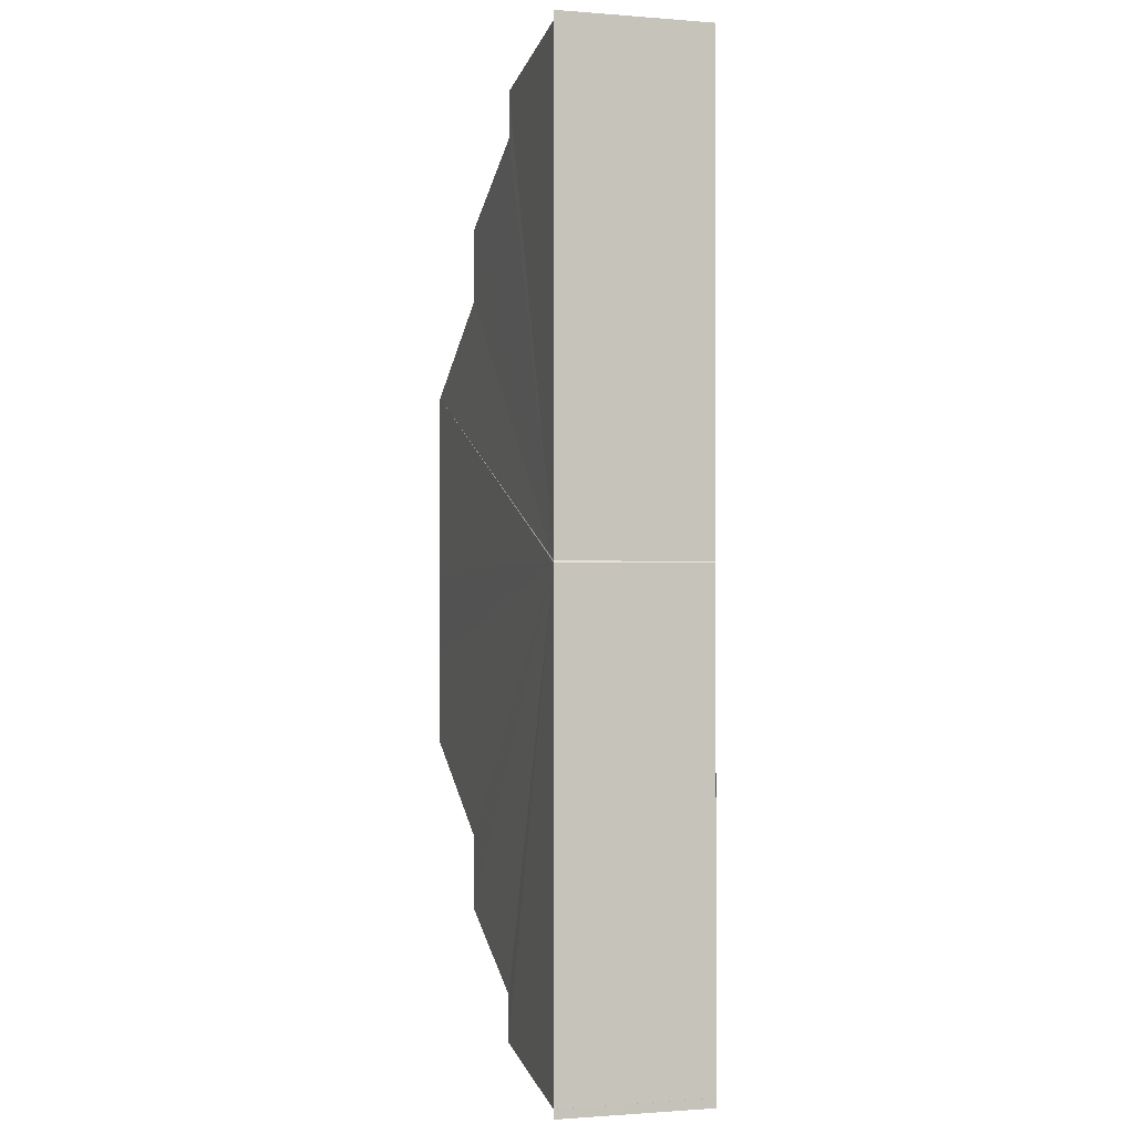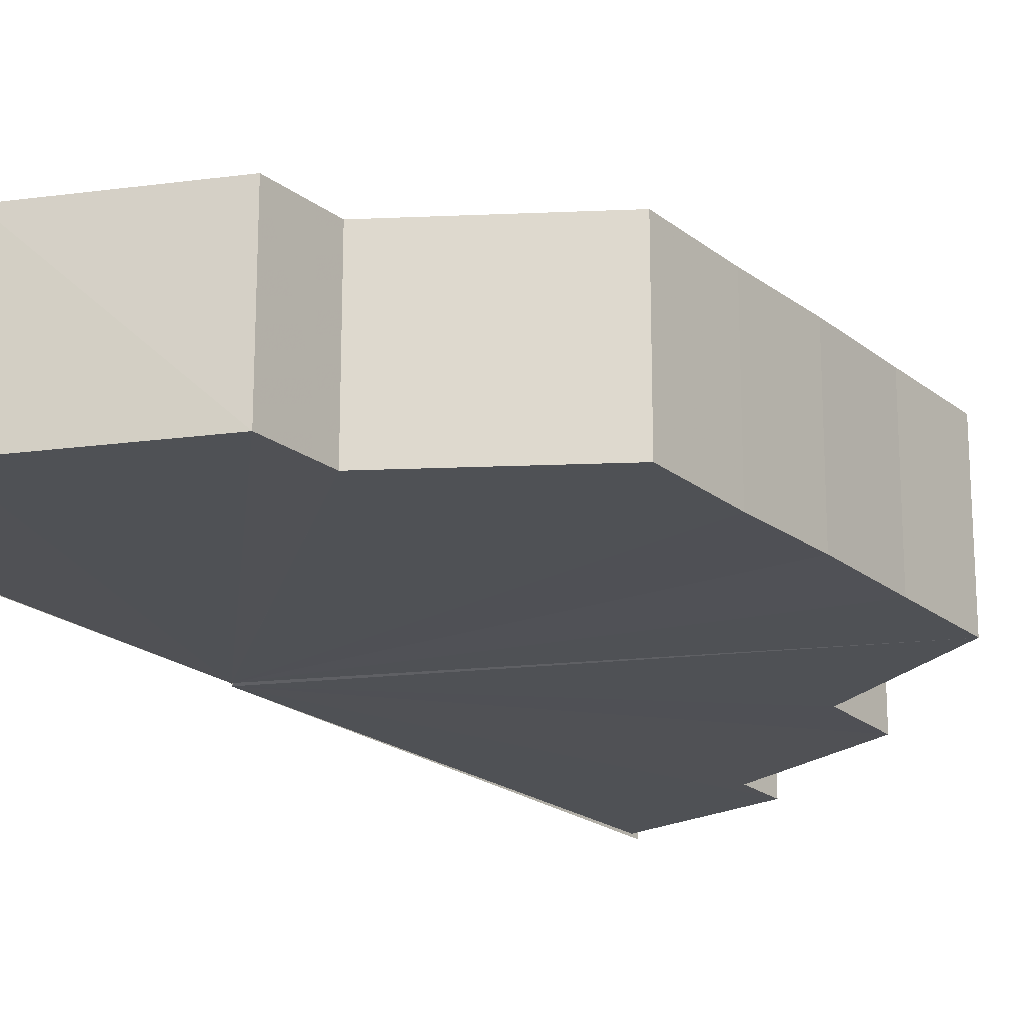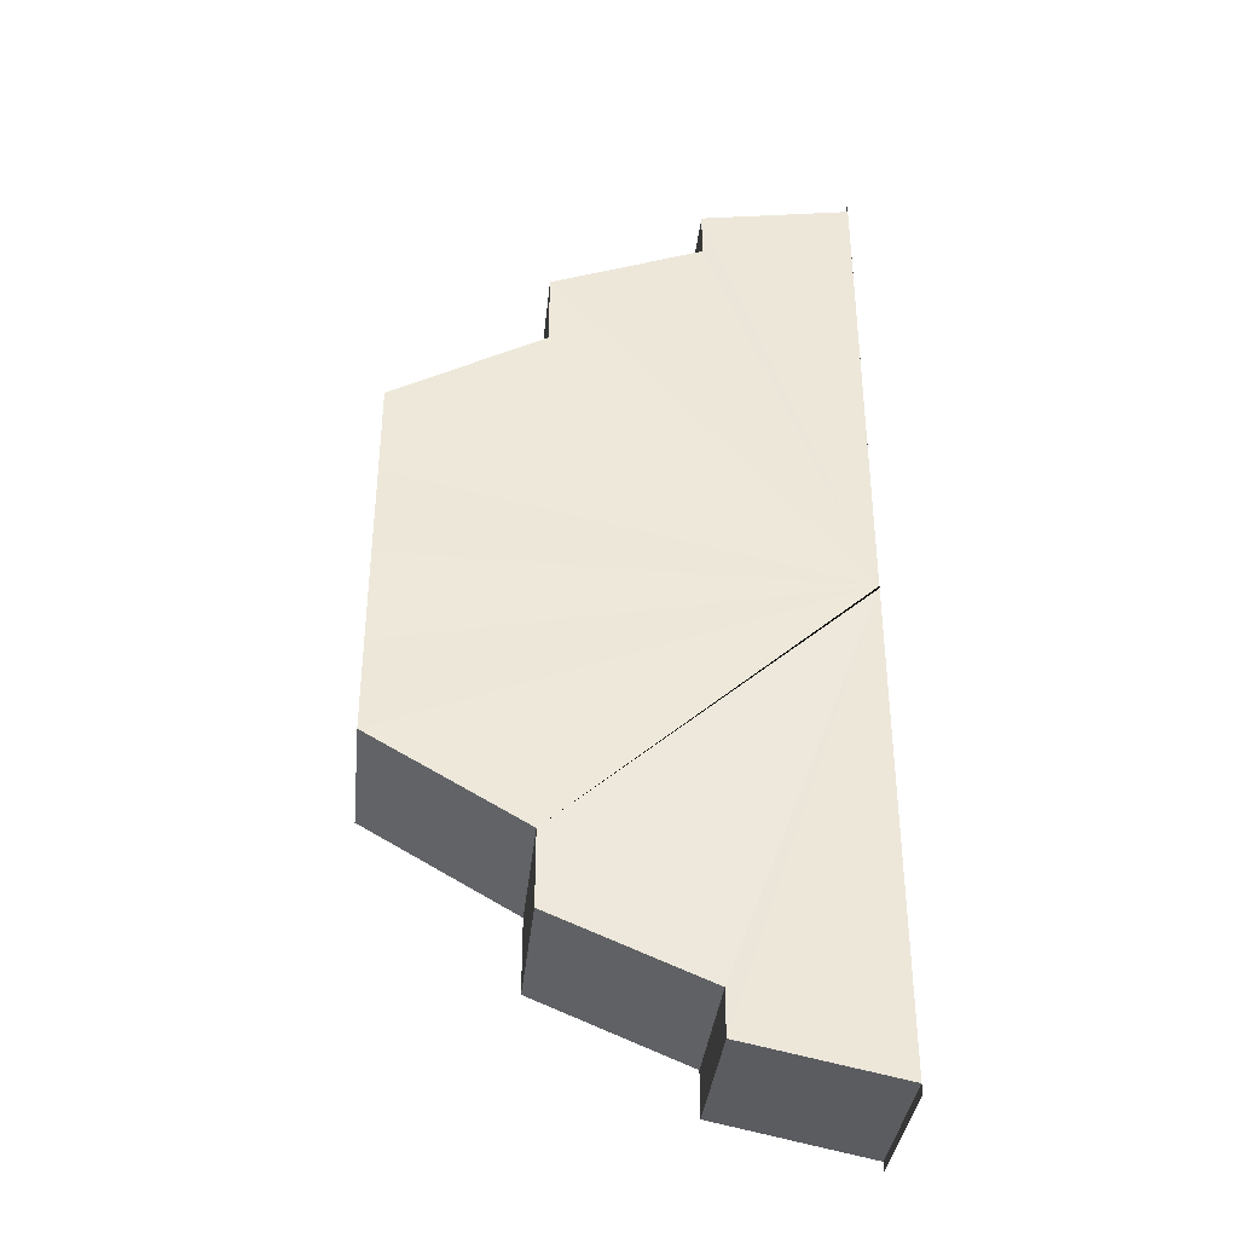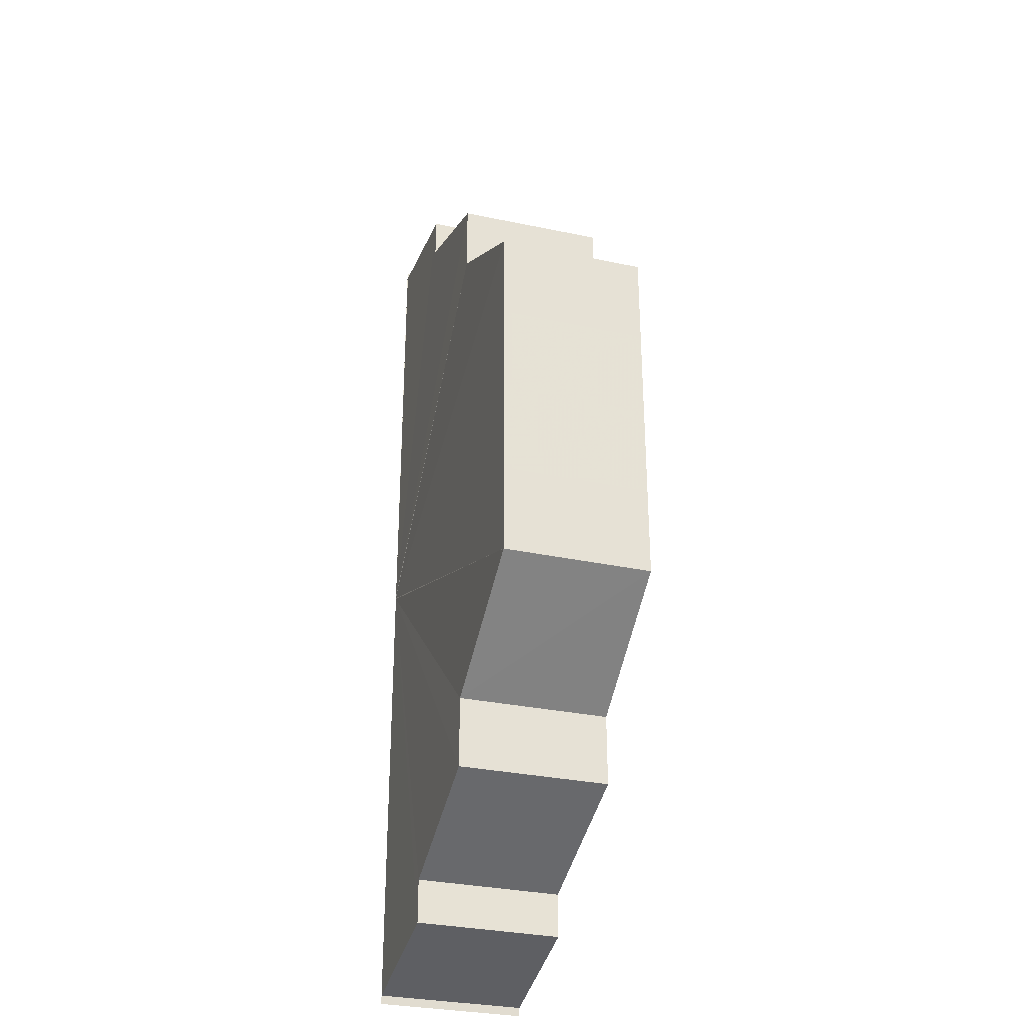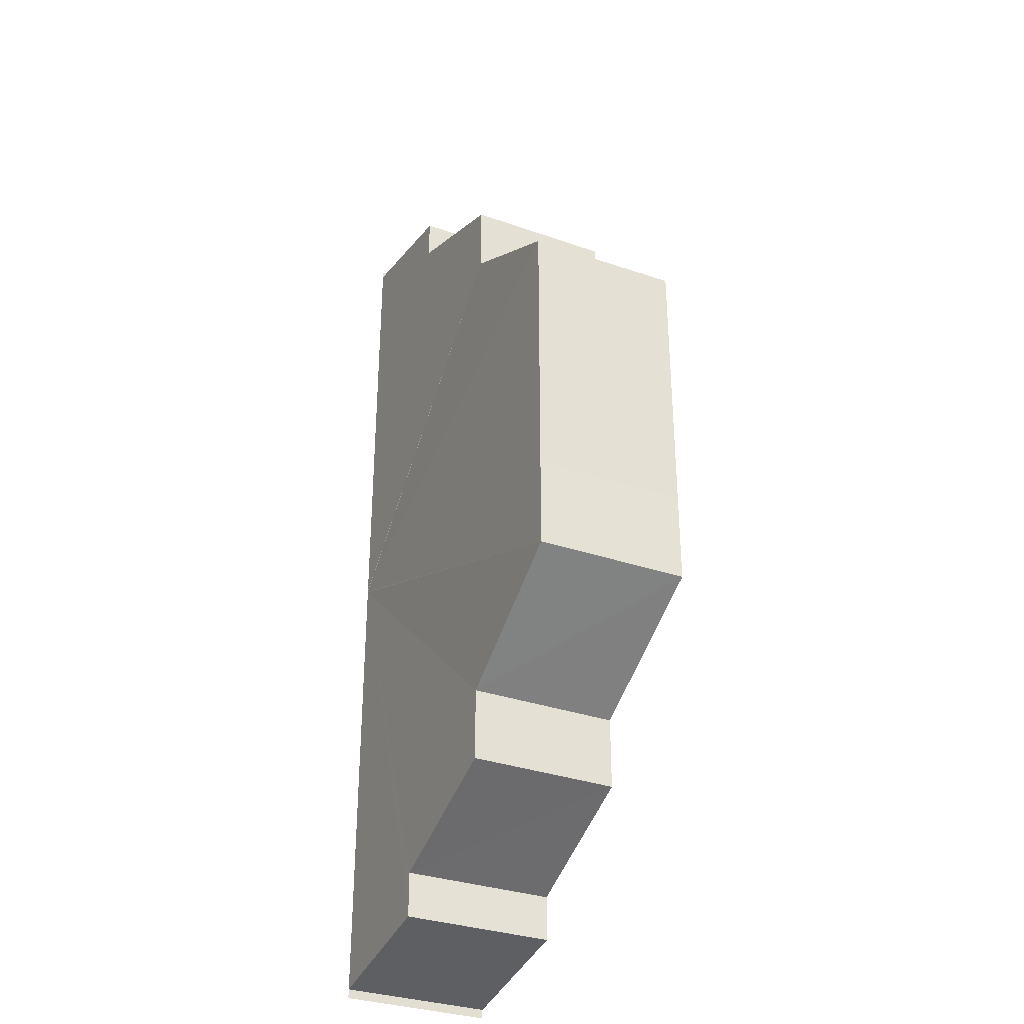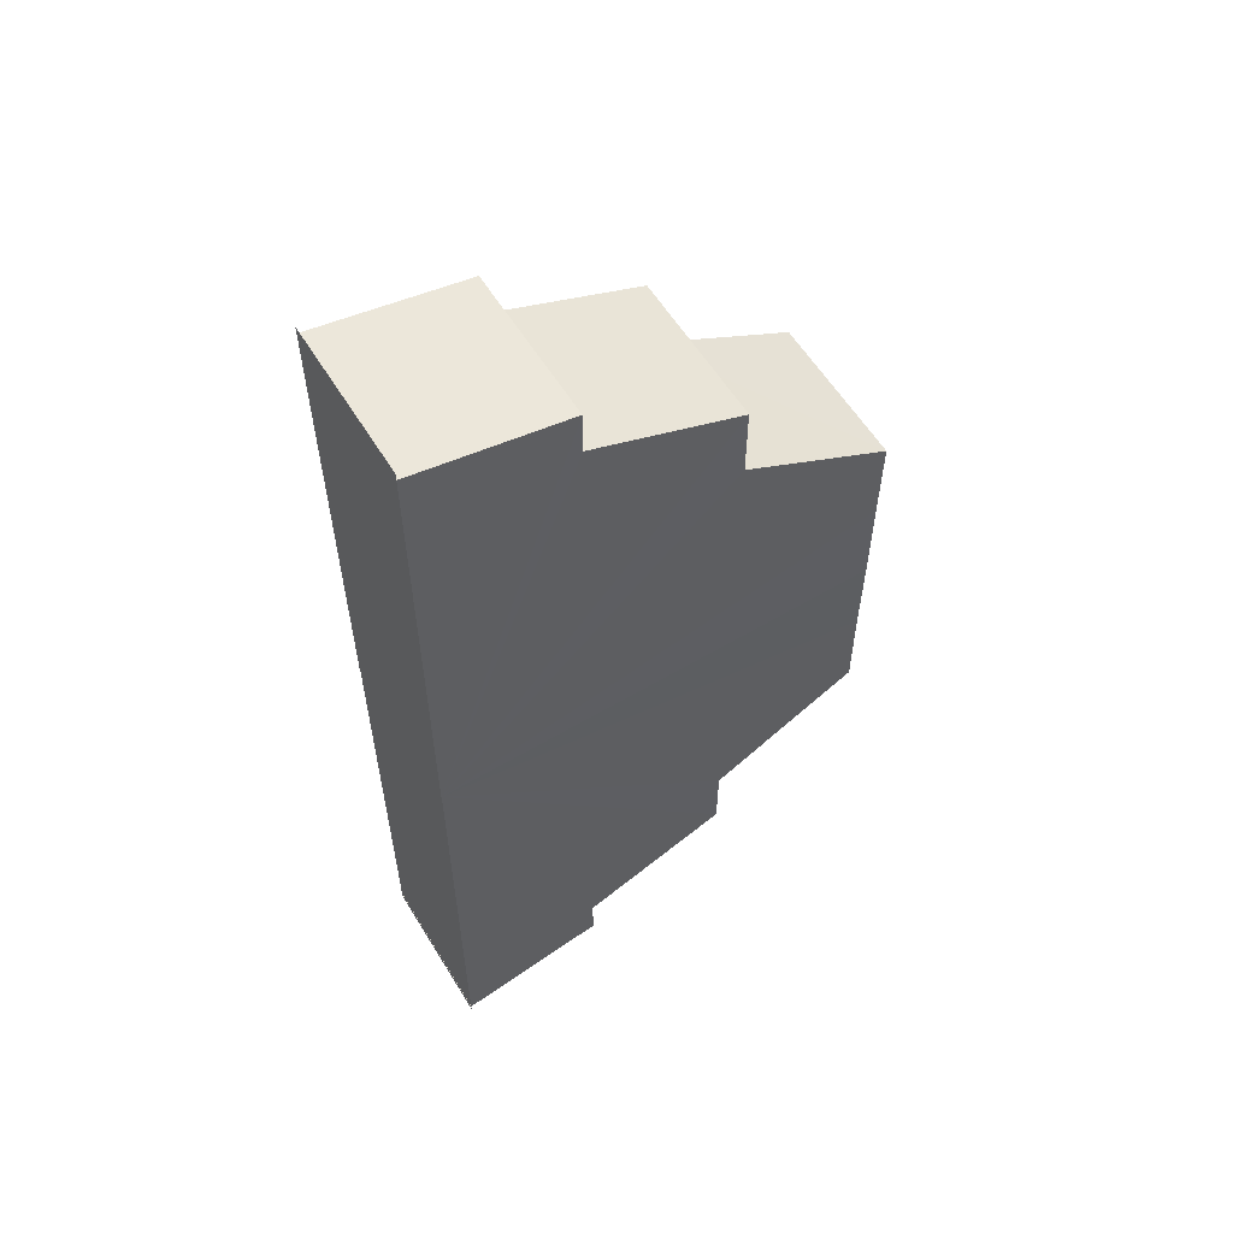
<metadata>
{"format":"obj","ext":"obj","renderer":"f3d","projection":"perspective","resolution":1024,"background":"white","views":[{"elev":-1.0,"azim":73.8,"up":"+Z"},{"elev":-20.1,"azim":-145.0,"up":"+Y"},{"elev":-36.6,"azim":-6.2,"up":"+Z"},{"elev":-31.5,"azim":-106.6,"up":"+Z"},{"elev":-33.2,"azim":-115.6,"up":"+Z"},{"elev":58.5,"azim":148.2,"up":"+Z"}]}
</metadata>
<code>
o 1368
v 2236 1873 10.64
v 2236 1873 10.64
v 2236 1873 10.64
v 2236 1873 10.64
v 2236 1873 10.64
v 2236 1873 10.64
v 2236 1873 10.64
v 2236 1873 10.64
v 2236 1873 10.64
v 2236 1873 10.65
v 2236 1873 10.64
v 2236 1873 10.65
v 2236 1873 10.65
v 2236 1873 10.66
v 2236 1873 10.65
v 2236 1873 10.66
v 2236 1873 10.66
v 2236 1873 10.67
v 2236 1873 10.66
v 2236 1873 10.67
v 2236 1873 10.67
v 2236 1873 10.68
v 2236 1873 10.67
v 2236 1873 10.69
v 2236 1873 10.67
v 2236 1873 10.68
v 2236 1873 10.68
v 2236 1873 10.69
v 2236 1873 10.68
v 2236 1873 10.69
v 2236 1873 10.7
v 2236 1873 10.69
v 2236 1873 10.7
v 2236 1873 10.7
v 2236 1873 10.7
v 2236 1873 10.7
v 2236 1873 10.67
v 2236 1873 10.64
v 2236 1873 10.64
v 2236 1873 10.64
v 2236 1873 10.65
v 2236 1873 10.65
v 2236 1873 10.64
v 2236 1873 10.64
v 2236 1873 10.67
v 2236 1873 10.67
v 2236 1873 10.67
v 2236 1873 10.67
v 2236 1873 10.66
v 2236 1873 10.66
v 2236 1873 10.67
v 2236 1873 10.68
v 2236 1873 10.68
v 2236 1873 10.67
v 2236 1873 10.69
v 2236 1873 10.69
v 2236 1873 10.7
v 2236 1873 10.7
v 2236 1873 10.7
v 2236 1873 10.7
v 2236 1873 10.7
v 2236 1873 10.67
v 2236 1873 10.7
v 2236 1873 10.67
v 2236 1873 10.67
v 2236 1873 10.7
v 2236 1873 10.7
v 2236 1873 10.7
v 2236 1873 10.69
v 2236 1873 10.69
v 2236 1873 10.67
v 2236 1873 10.67
v 2236 1873 10.68
v 2236 1873 10.68
v 2236 1873 10.67
v 2236 1873 10.66
v 2236 1873 10.66
v 2236 1873 10.65
v 2236 1873 10.67
v 2236 1873 10.65
v 2236 1873 10.64
v 2236 1873 10.64
v 2236 1873 10.64
v 2236 1873 10.64
v 2236 1873 10.64
v 2236 1873 10.64
v 2236 1873 10.64
v 2236 1873 10.64
v 2236 1873 10.65
v 2236 1873 10.65
v 2236 1873 10.65
v 2236 1873 10.65
v 2236 1873 10.66
v 2236 1873 10.66
v 2236 1873 10.67
v 2236 1873 10.67
v 2236 1873 10.66
v 2236 1873 10.66
v 2236 1873 10.67
v 2236 1873 10.68
v 2236 1873 10.67
v 2236 1873 10.67
v 2236 1873 10.68
v 2236 1873 10.68
v 2236 1873 10.68
v 2236 1873 10.69
v 2236 1873 10.69
v 2236 1873 10.69
v 2236 1873 10.69
v 2236 1873 10.7
v 2236 1873 10.7
v 2236 1873 10.7
v 2236 1873 10.7
v 2236 1873 10.7
v 2236 1873 10.7
v 2236 1873 10.7
v 2236 1873 10.7
v 2236 1873 10.7
v 2236 1873 10.7
f 1 2 3
f 2 4 5
f 6 7 4
f 7 8 9
f 8 10 11
f 10 12 13
f 12 14 15
f 14 16 17
f 16 18 19
f 17 20 21
f 18 22 23
f 24 25 20
f 22 26 27
f 26 28 29
f 28 30 24
f 30 31 32
f 31 33 34
f 33 35 36
f 37 38 39
f 37 40 38
f 37 41 40
f 37 42 41
f 37 43 44
f 45 46 37
f 46 47 48
f 48 49 42
f 48 50 49
f 48 51 50
f 48 52 51
f 48 53 52
f 54 55 53
f 54 56 55
f 54 57 56
f 54 58 57
f 54 59 58
f 54 60 61
f 54 62 63
f 62 64 65
f 66 67 62
f 68 66 62
f 69 68 62
f 70 69 62
f 71 65 72
f 73 70 71
f 74 73 71
f 75 74 71
f 76 75 71
f 77 76 71
f 78 77 79
f 80 78 79
f 81 80 79
f 82 81 79
f 83 82 79
f 37 5 79
f 84 85 86
f 87 88 85
f 89 90 88
f 91 92 90
f 93 94 92
f 95 96 91
f 97 98 94
f 96 99 100
f 101 102 98
f 103 104 102
f 100 105 104
f 106 107 105
f 108 109 107
f 110 111 109
f 112 113 111
f 114 115 113
f 114 116 117
f 118 119 117

</code>
